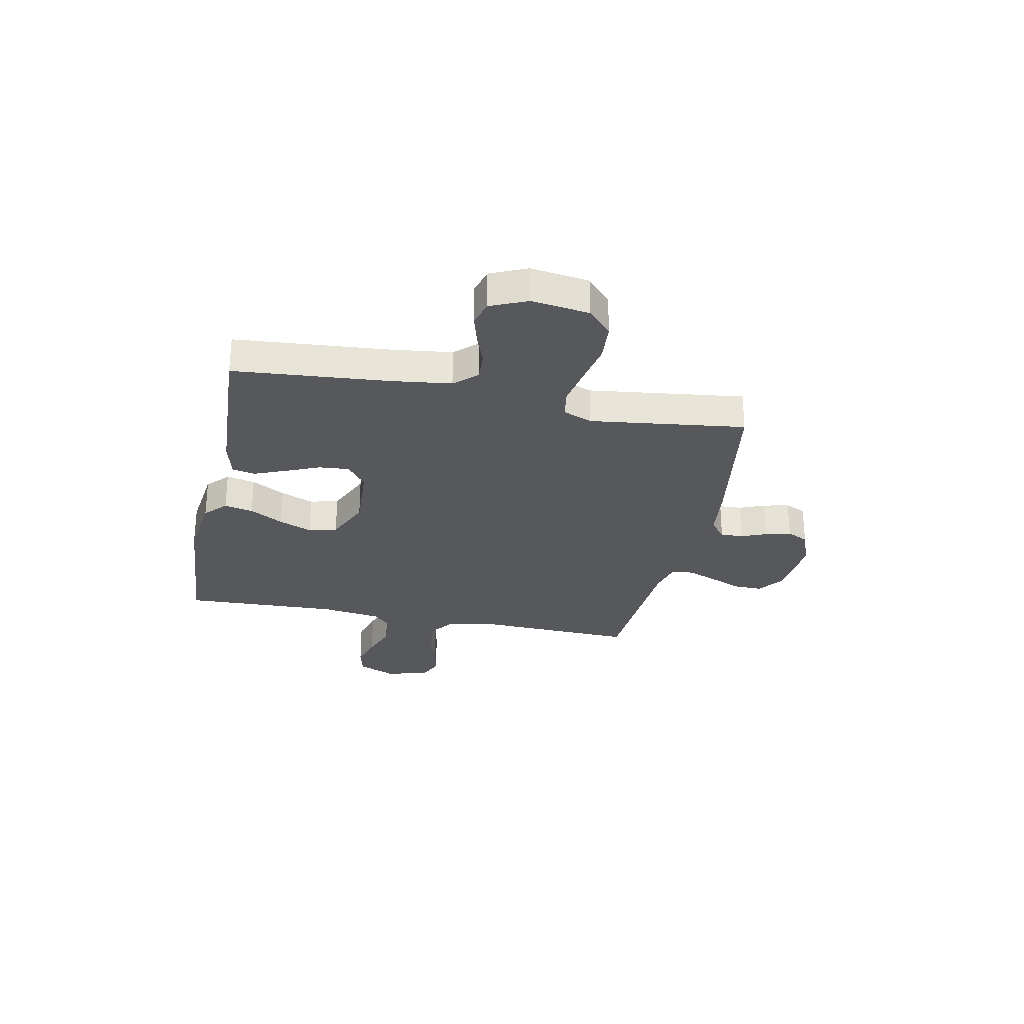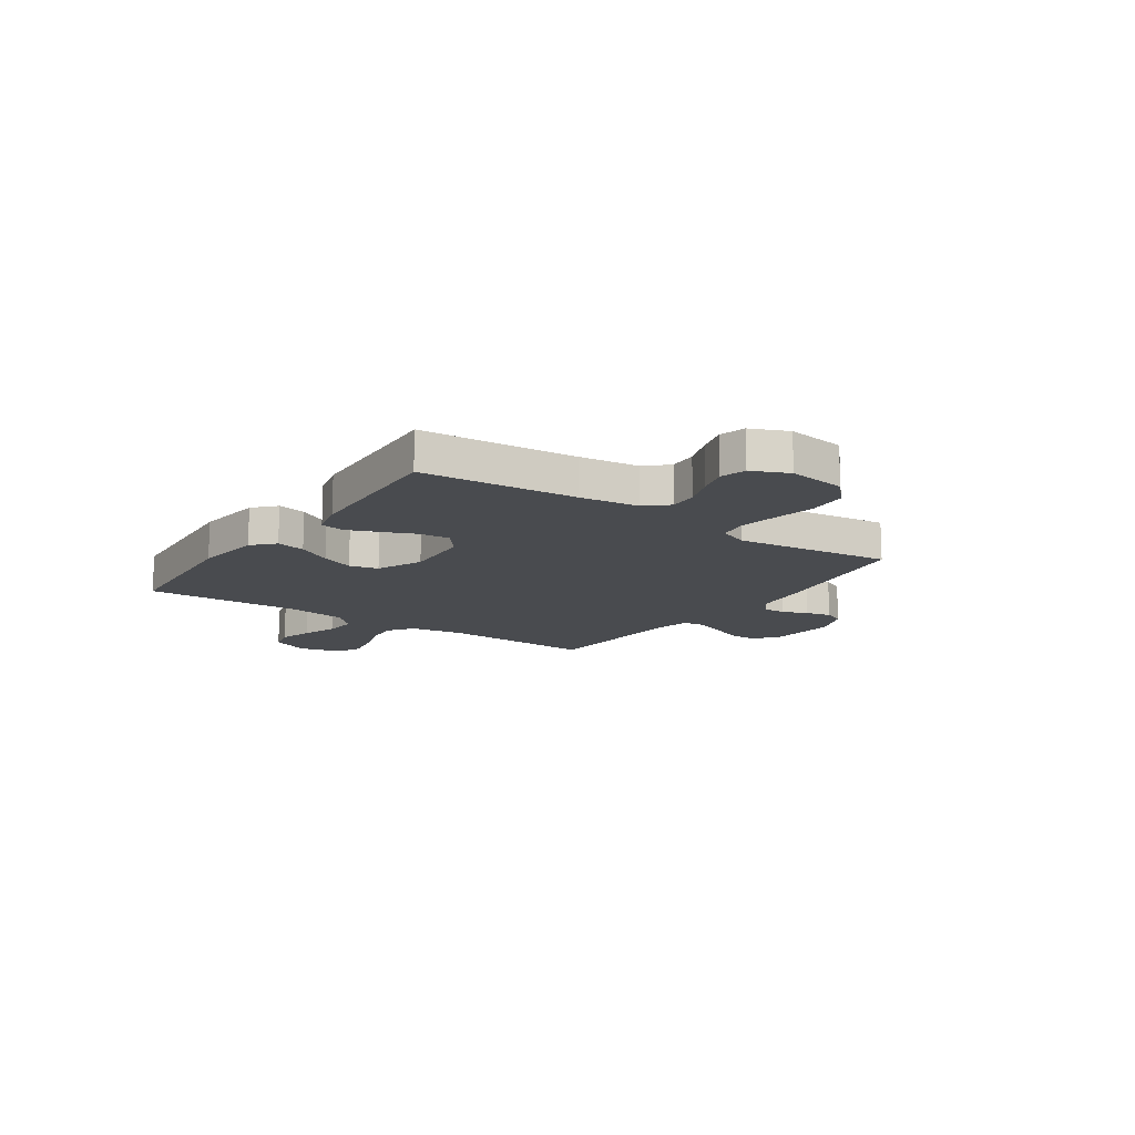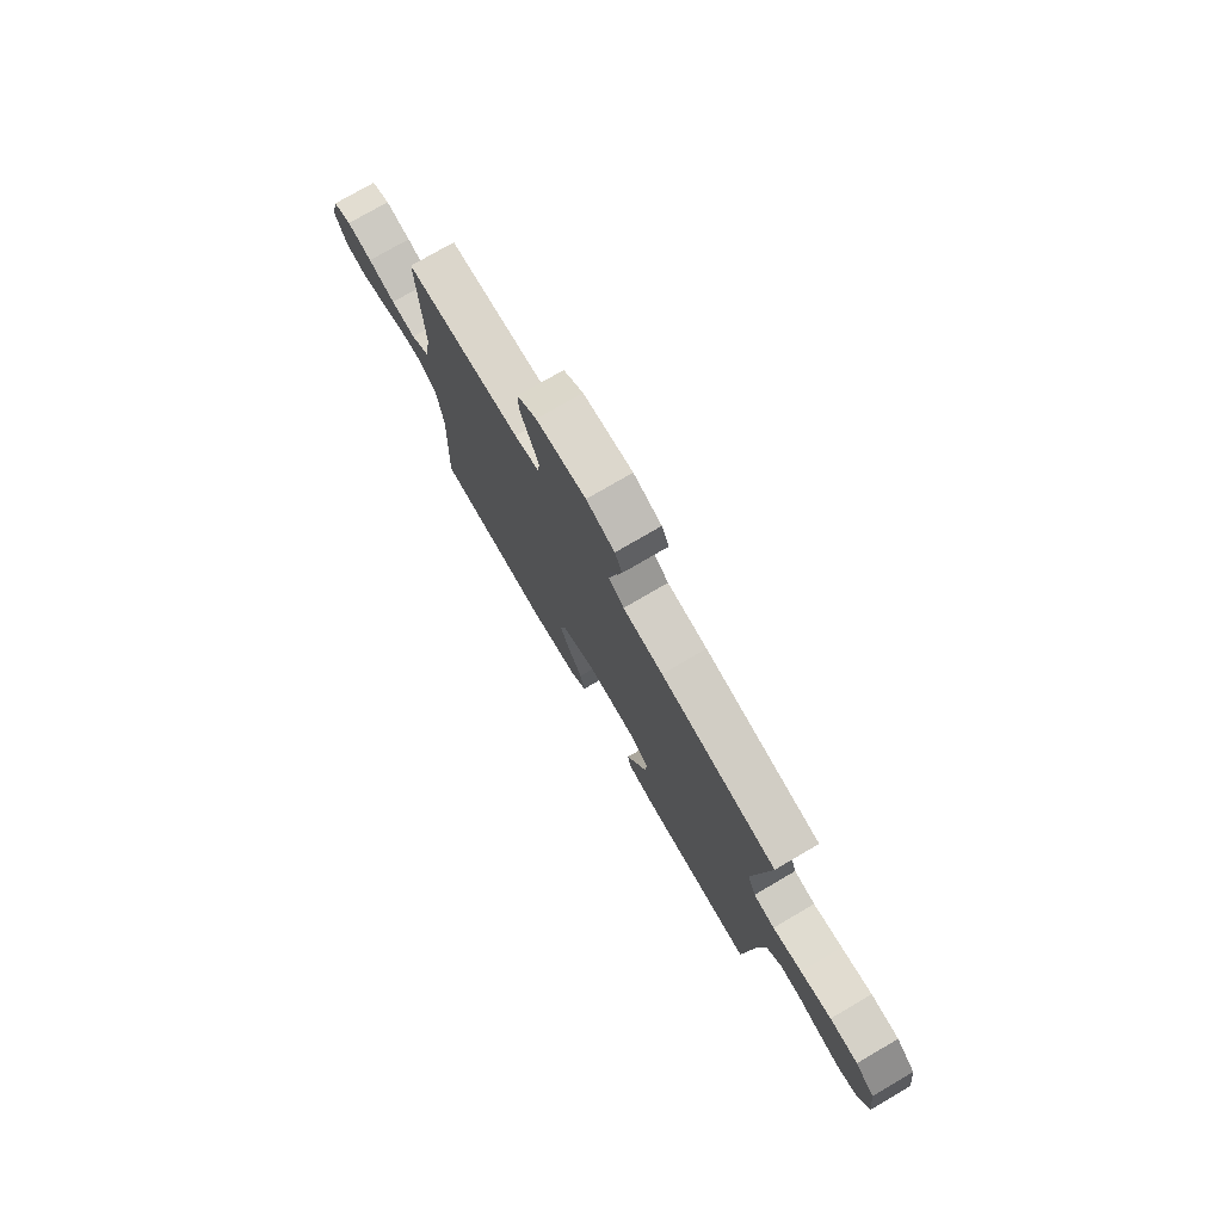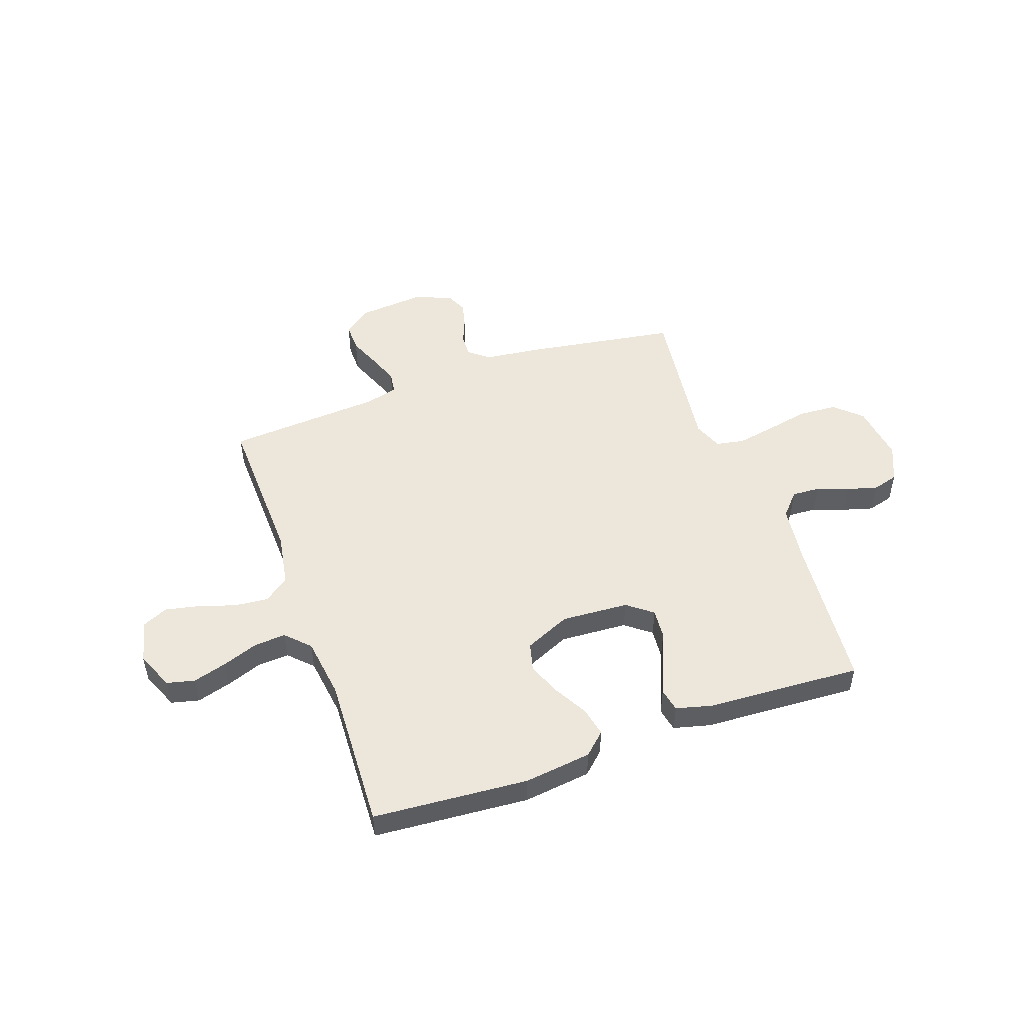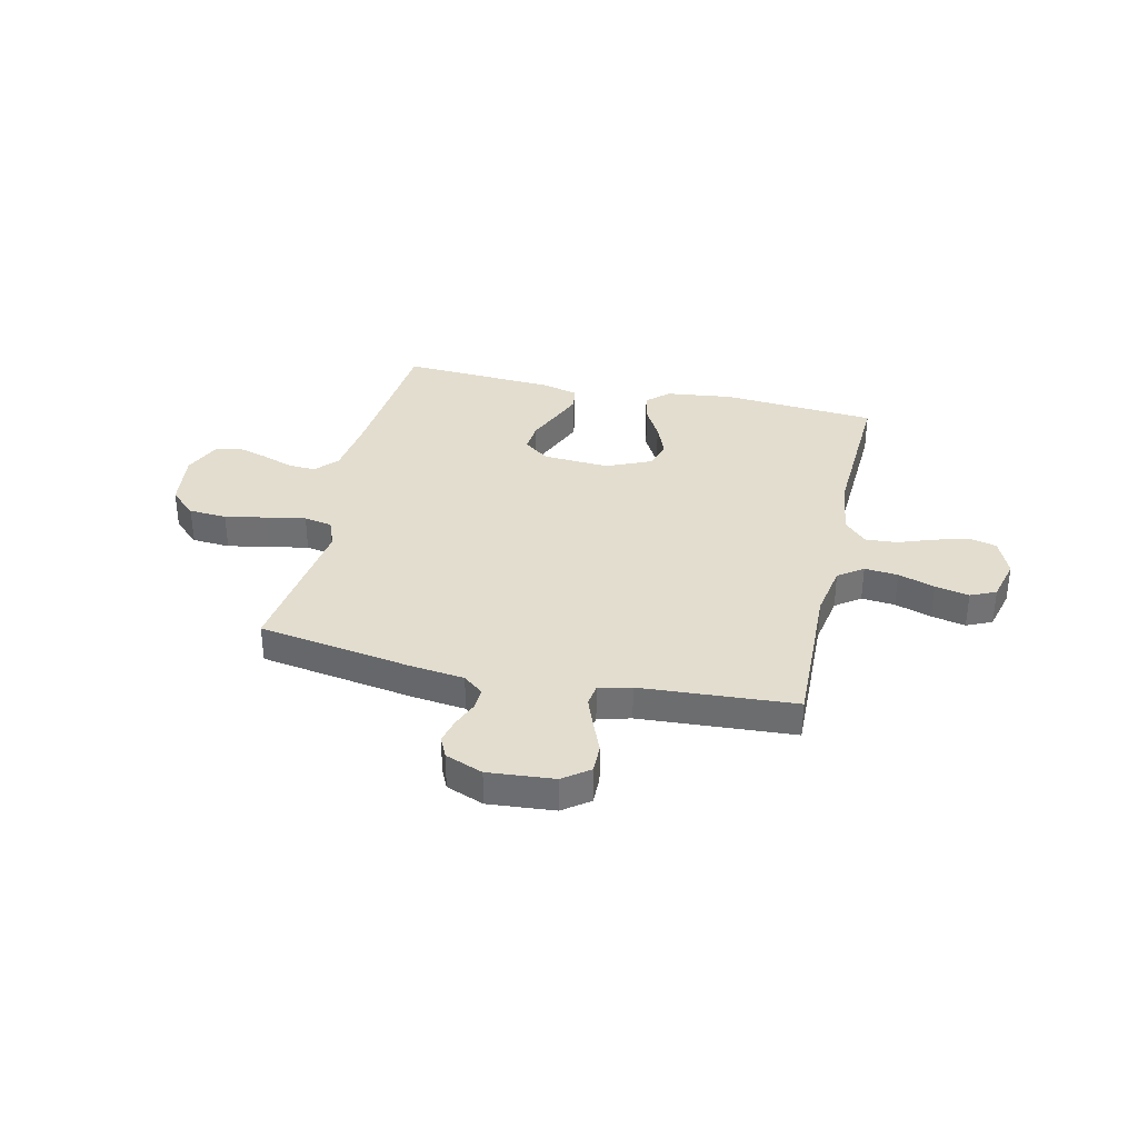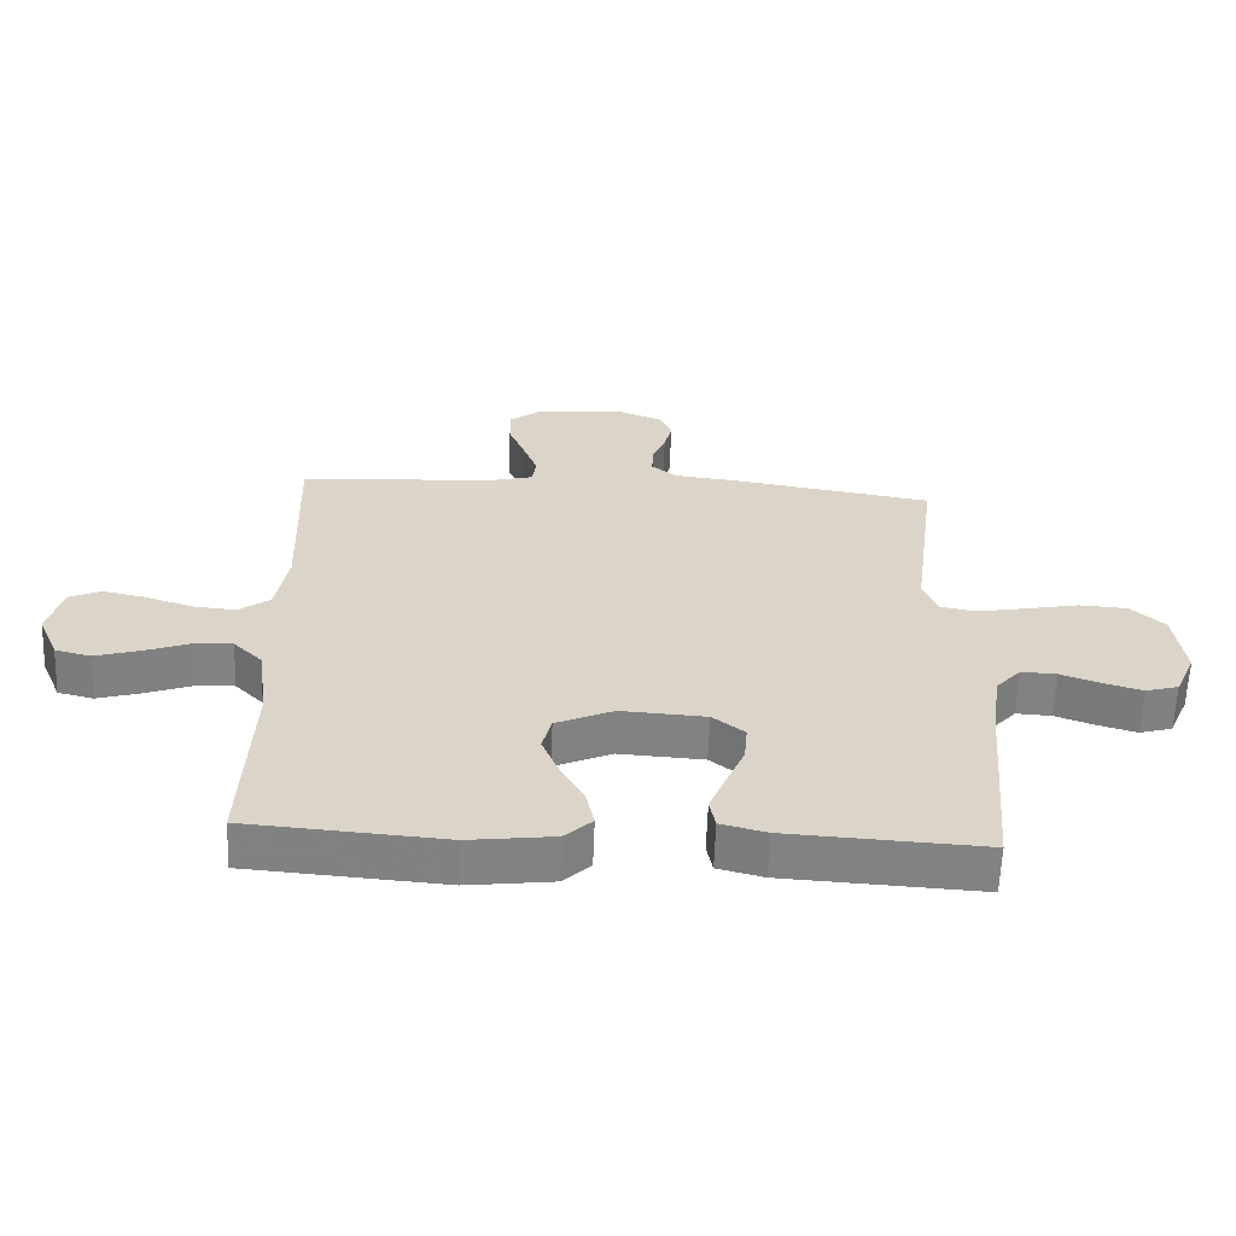
<metadata>
{"format":"obj","ext":"obj","renderer":"f3d","projection":"perspective","resolution":1024,"background":"white","views":[{"elev":-28.4,"azim":-101.7,"up":"+Y"},{"elev":-13.9,"azim":-124.7,"up":"+Y"},{"elev":76.3,"azim":-120.3,"up":"+Z"},{"elev":50.5,"azim":160.5,"up":"+Y"},{"elev":34.8,"azim":12.9,"up":"+Y"},{"elev":-61.0,"azim":177.8,"up":"+Z"}]}
</metadata>
<code>
v -0.5 0.07 -0.5
v -0.526 0.07 -0.2
v -0.541 0.07 -0.086
v -0.58 0.07 -0.043
v -0.634 0.07 -0.046
v -0.695 0.07 -0.068
v -0.754 0.07 -0.085
v -0.804 0.07 -0.071
v -0.835 0.07 0
v -0.82 0.07 0.112
v -0.769 0.07 0.159
v -0.695 0.07 0.164
v -0.614 0.07 0.148
v -0.538 0.07 0.134
v -0.483 0.07 0.144
v -0.461 0.07 0.2
v -0.5 0.07 0.5
v -0.2 0.07 0.548
v -0.097 0.07 0.56
v -0.058 0.07 0.591
v -0.06 0.07 0.635
v -0.08 0.07 0.684
v -0.092 0.07 0.733
v -0.073 0.07 0.774
v 0 0.07 0.802
v 0.128 0.07 0.791
v 0.179 0.07 0.753
v 0.178 0.07 0.697
v 0.153 0.07 0.636
v 0.131 0.07 0.578
v 0.137 0.07 0.536
v 0.2 0.07 0.52
v 0.5 0.07 0.5
v 0.49 0.07 0.2
v 0.508 0.07 0.097
v 0.556 0.07 0.062
v 0.621 0.07 0.068
v 0.692 0.07 0.091
v 0.758 0.07 0.105
v 0.807 0.07 0.083
v 0.828 0.07 0
v 0.797 0.07 -0.073
v 0.743 0.07 -0.086
v 0.677 0.07 -0.067
v 0.608 0.07 -0.042
v 0.547 0.07 -0.038
v 0.503 0.07 -0.082
v 0.487 0.07 -0.2
v 0.5 0.07 -0.5
v 0.2 0.07 -0.523
v 0.07 0.07 -0.507
v 0.028 0.07 -0.468
v 0.04 0.07 -0.412
v 0.076 0.07 -0.347
v 0.102 0.07 -0.283
v 0.088 0.07 -0.228
v 0 0.07 -0.189
v -0.13 0.07 -0.197
v -0.179 0.07 -0.235
v -0.174 0.07 -0.293
v -0.146 0.07 -0.359
v -0.121 0.07 -0.42
v -0.13 0.07 -0.465
v -0.2 0.07 -0.483
v -0.5 0 -0.5
v -0.526 0 -0.2
v -0.541 0 -0.086
v -0.58 0 -0.043
v -0.634 0 -0.046
v -0.695 0 -0.068
v -0.754 0 -0.085
v -0.804 0 -0.071
v -0.835 0 0
v -0.82 0 0.112
v -0.769 0 0.159
v -0.695 0 0.164
v -0.614 0 0.148
v -0.538 0 0.134
v -0.483 0 0.144
v -0.461 0 0.2
v -0.5 0 0.5
v -0.2 0 0.548
v -0.097 0 0.56
v -0.058 0 0.591
v -0.06 0 0.635
v -0.08 0 0.684
v -0.092 0 0.733
v -0.073 0 0.774
v 0 0 0.802
v 0.128 0 0.791
v 0.179 0 0.753
v 0.178 0 0.697
v 0.153 0 0.636
v 0.131 0 0.578
v 0.137 0 0.536
v 0.2 0 0.52
v 0.5 0 0.5
v 0.49 0 0.2
v 0.508 0 0.097
v 0.556 0 0.062
v 0.621 0 0.068
v 0.692 0 0.091
v 0.758 0 0.105
v 0.807 0 0.083
v 0.828 0 0
v 0.797 0 -0.073
v 0.743 0 -0.086
v 0.677 0 -0.067
v 0.608 0 -0.042
v 0.547 0 -0.038
v 0.503 0 -0.082
v 0.487 0 -0.2
v 0.5 0 -0.5
v 0.2 0 -0.523
v 0.07 0 -0.507
v 0.028 0 -0.468
v 0.04 0 -0.412
v 0.076 0 -0.347
v 0.102 0 -0.283
v 0.088 0 -0.228
v 0 0 -0.189
v -0.13 0 -0.197
v -0.179 0 -0.235
v -0.174 0 -0.293
v -0.146 0 -0.359
v -0.121 0 -0.42
v -0.13 0 -0.465
v -0.2 0 -0.483
f 63 64 1 2
f 60 61 62 63
f 60 63 2 3
f 59 60 3 4
f 58 59 4
f 57 58 4
f 51 52 53 54
f 51 54 55
f 48 49 50 51
f 47 48 51 55
f 46 47 55 56
f 42 43 44 45
f 40 41 42 45
f 40 45 46
f 37 38 39 40
f 36 37 40 46
f 35 36 46 56
f 32 33 34
f 31 32 34 35
f 26 27 28 29
f 26 29 30
f 25 26 30
f 24 25 30 31
f 21 22 23 24
f 16 17 18 19
f 15 16 19 20
f 10 11 12 13
f 10 13 14
f 9 10 14
f 8 9 14 15
f 5 6 7 8
f 31 35 56 57
f 31 57 4
f 21 24 31
f 20 21 31
f 15 20 31 4
f 5 8 15
f 4 5 15
f 66 65 128 127
f 127 126 125 124
f 67 66 127 124
f 68 67 124 123
f 68 123 122
f 68 122 121
f 118 117 116 115
f 119 118 115
f 115 114 113 112
f 119 115 112 111
f 120 119 111 110
f 109 108 107 106
f 109 106 105 104
f 110 109 104
f 104 103 102 101
f 110 104 101 100
f 120 110 100 99
f 98 97 96
f 99 98 96 95
f 93 92 91 90
f 94 93 90
f 94 90 89
f 95 94 89 88
f 88 87 86 85
f 83 82 81 80
f 84 83 80 79
f 77 76 75 74
f 78 77 74
f 78 74 73
f 79 78 73 72
f 72 71 70 69
f 121 120 99 95
f 68 121 95
f 95 88 85
f 95 85 84
f 68 95 84 79
f 79 72 69
f 79 69 68
f 1 65 66 2
f 2 66 67 3
f 3 67 68 4
f 4 68 69 5
f 5 69 70 6
f 6 70 71 7
f 7 71 72 8
f 8 72 73 9
f 9 73 74 10
f 10 74 75 11
f 11 75 76 12
f 12 76 77 13
f 13 77 78 14
f 14 78 79 15
f 15 79 80 16
f 16 80 81 17
f 17 81 82 18
f 18 82 83 19
f 19 83 84 20
f 20 84 85 21
f 21 85 86 22
f 22 86 87 23
f 23 87 88 24
f 24 88 89 25
f 25 89 90 26
f 26 90 91 27
f 27 91 92 28
f 28 92 93 29
f 29 93 94 30
f 30 94 95 31
f 31 95 96 32
f 32 96 97 33
f 33 97 98 34
f 34 98 99 35
f 35 99 100 36
f 36 100 101 37
f 37 101 102 38
f 38 102 103 39
f 39 103 104 40
f 40 104 105 41
f 41 105 106 42
f 42 106 107 43
f 43 107 108 44
f 44 108 109 45
f 45 109 110 46
f 46 110 111 47
f 47 111 112 48
f 48 112 113 49
f 49 113 114 50
f 50 114 115 51
f 51 115 116 52
f 52 116 117 53
f 53 117 118 54
f 54 118 119 55
f 55 119 120 56
f 56 120 121 57
f 57 121 122 58
f 58 122 123 59
f 59 123 124 60
f 60 124 125 61
f 61 125 126 62
f 62 126 127 63
f 63 127 128 64
f 64 128 65 1

</code>
